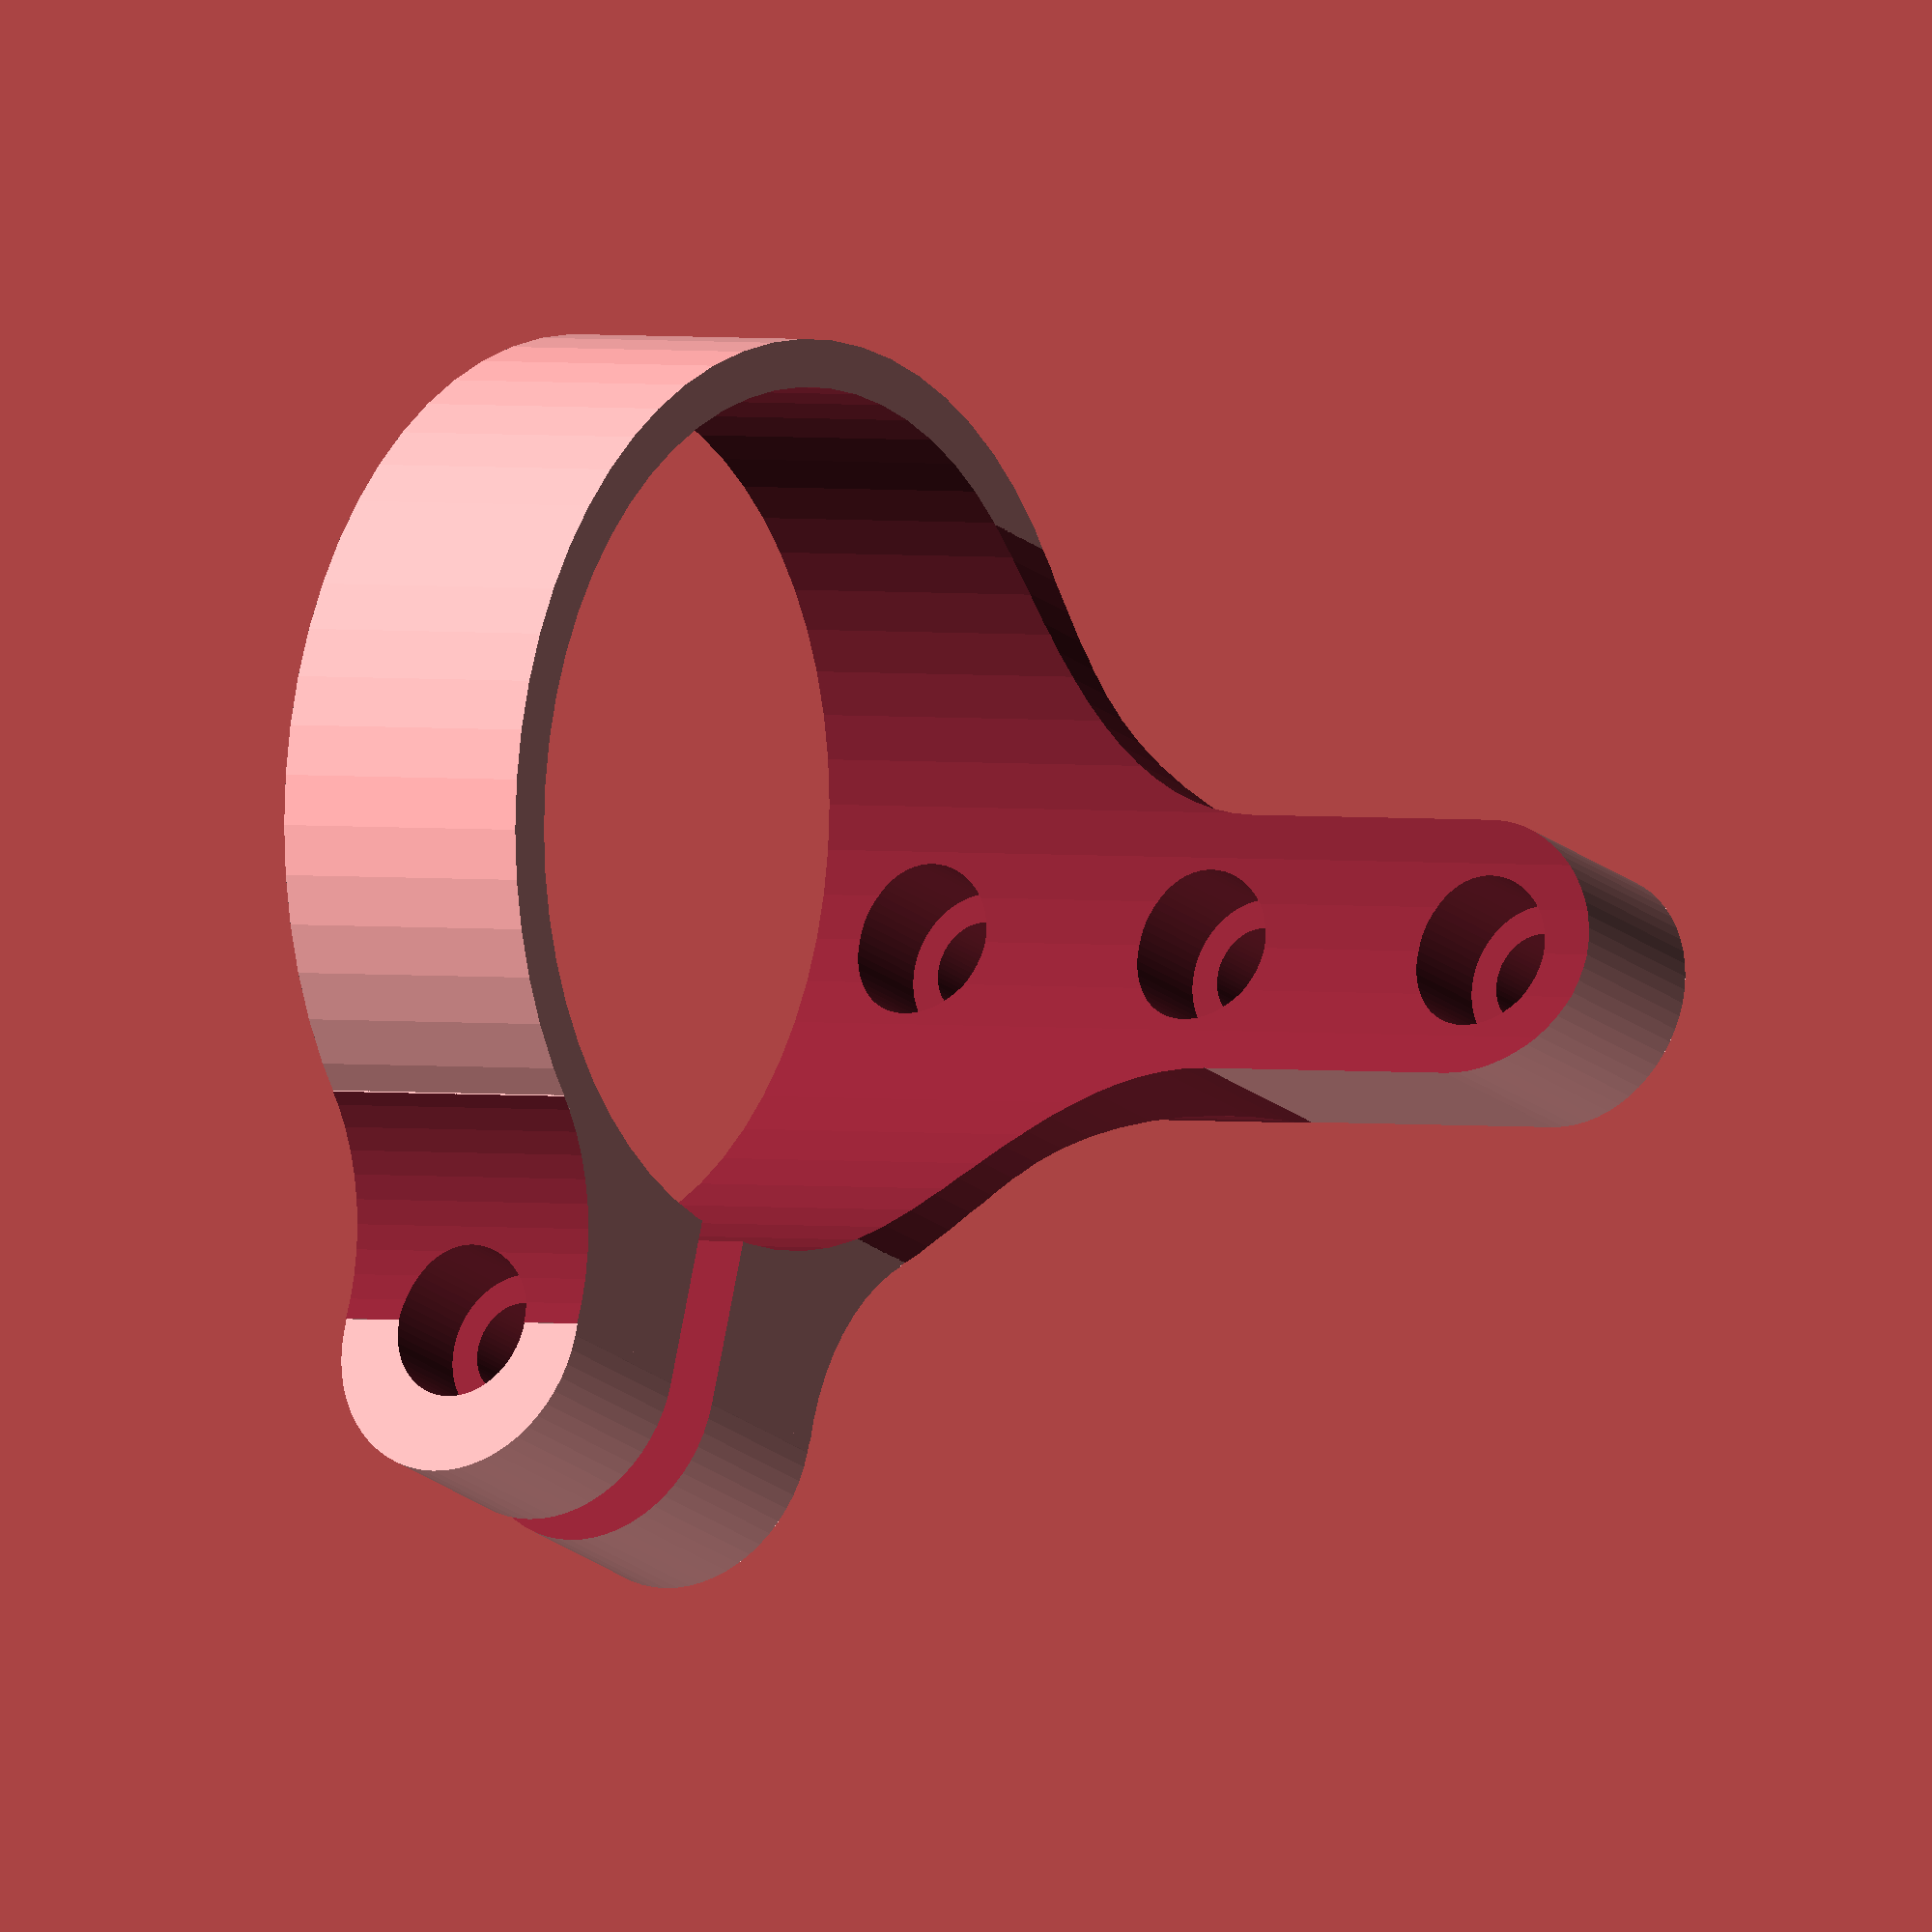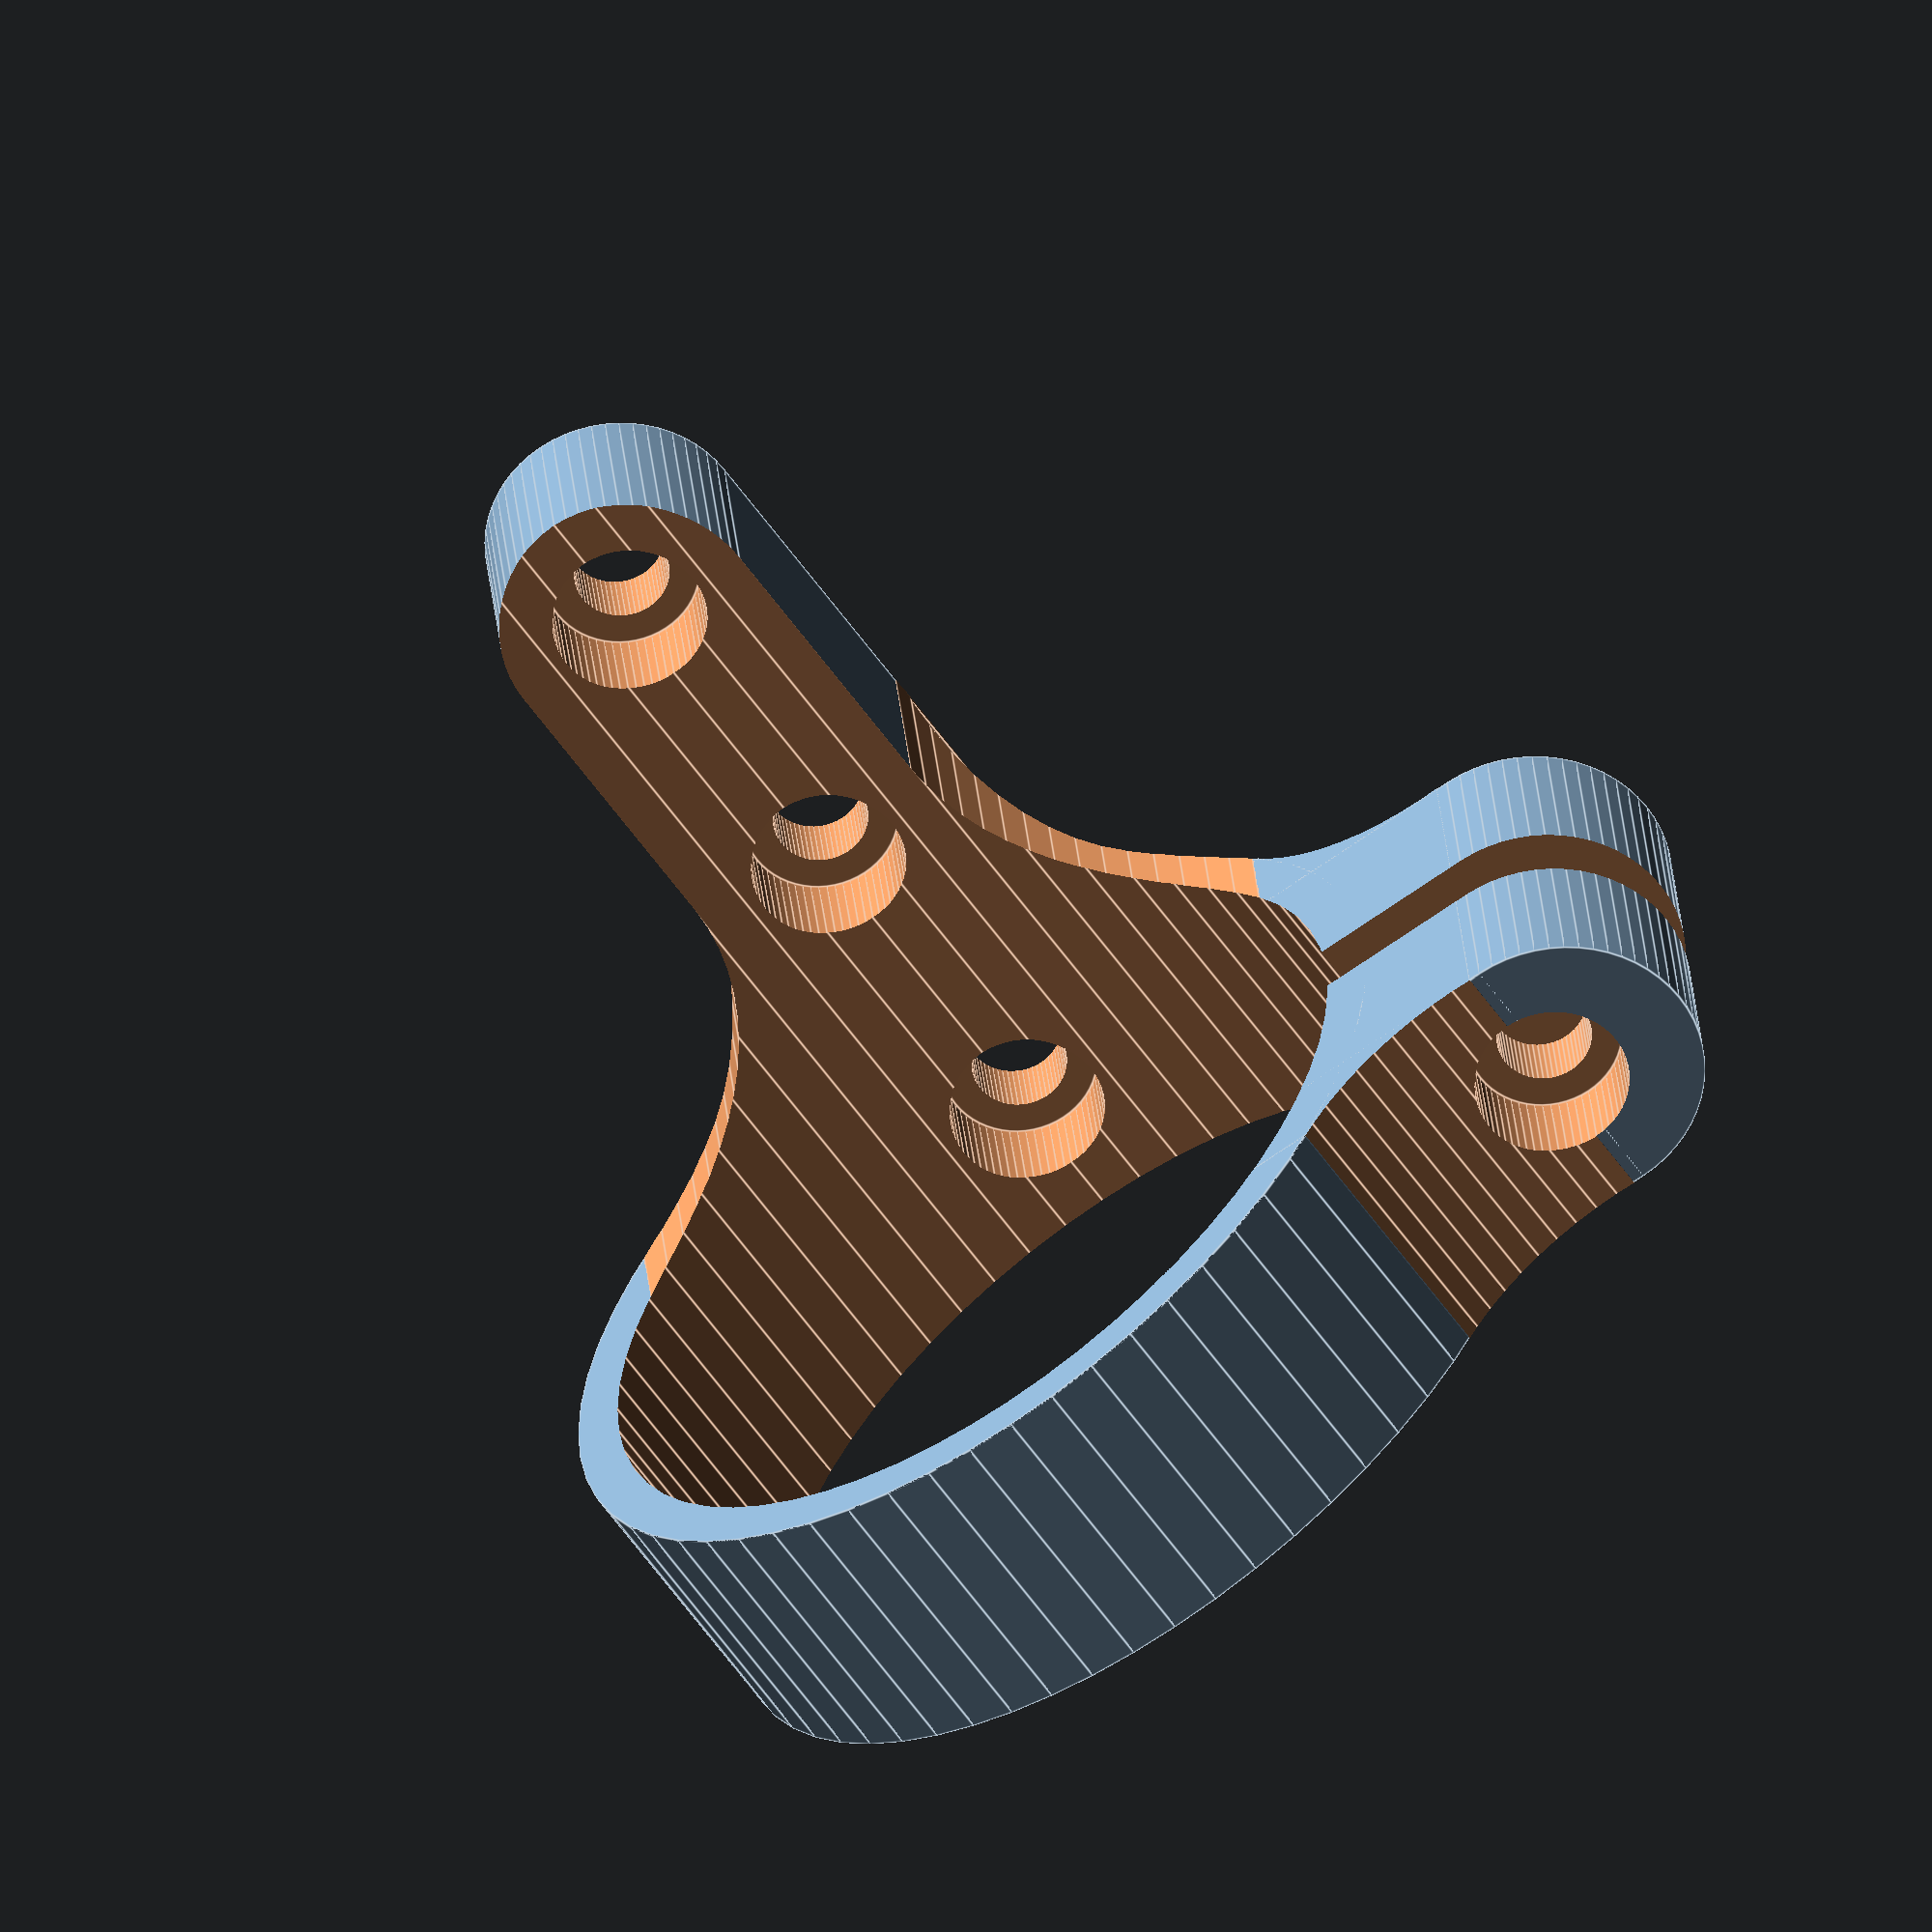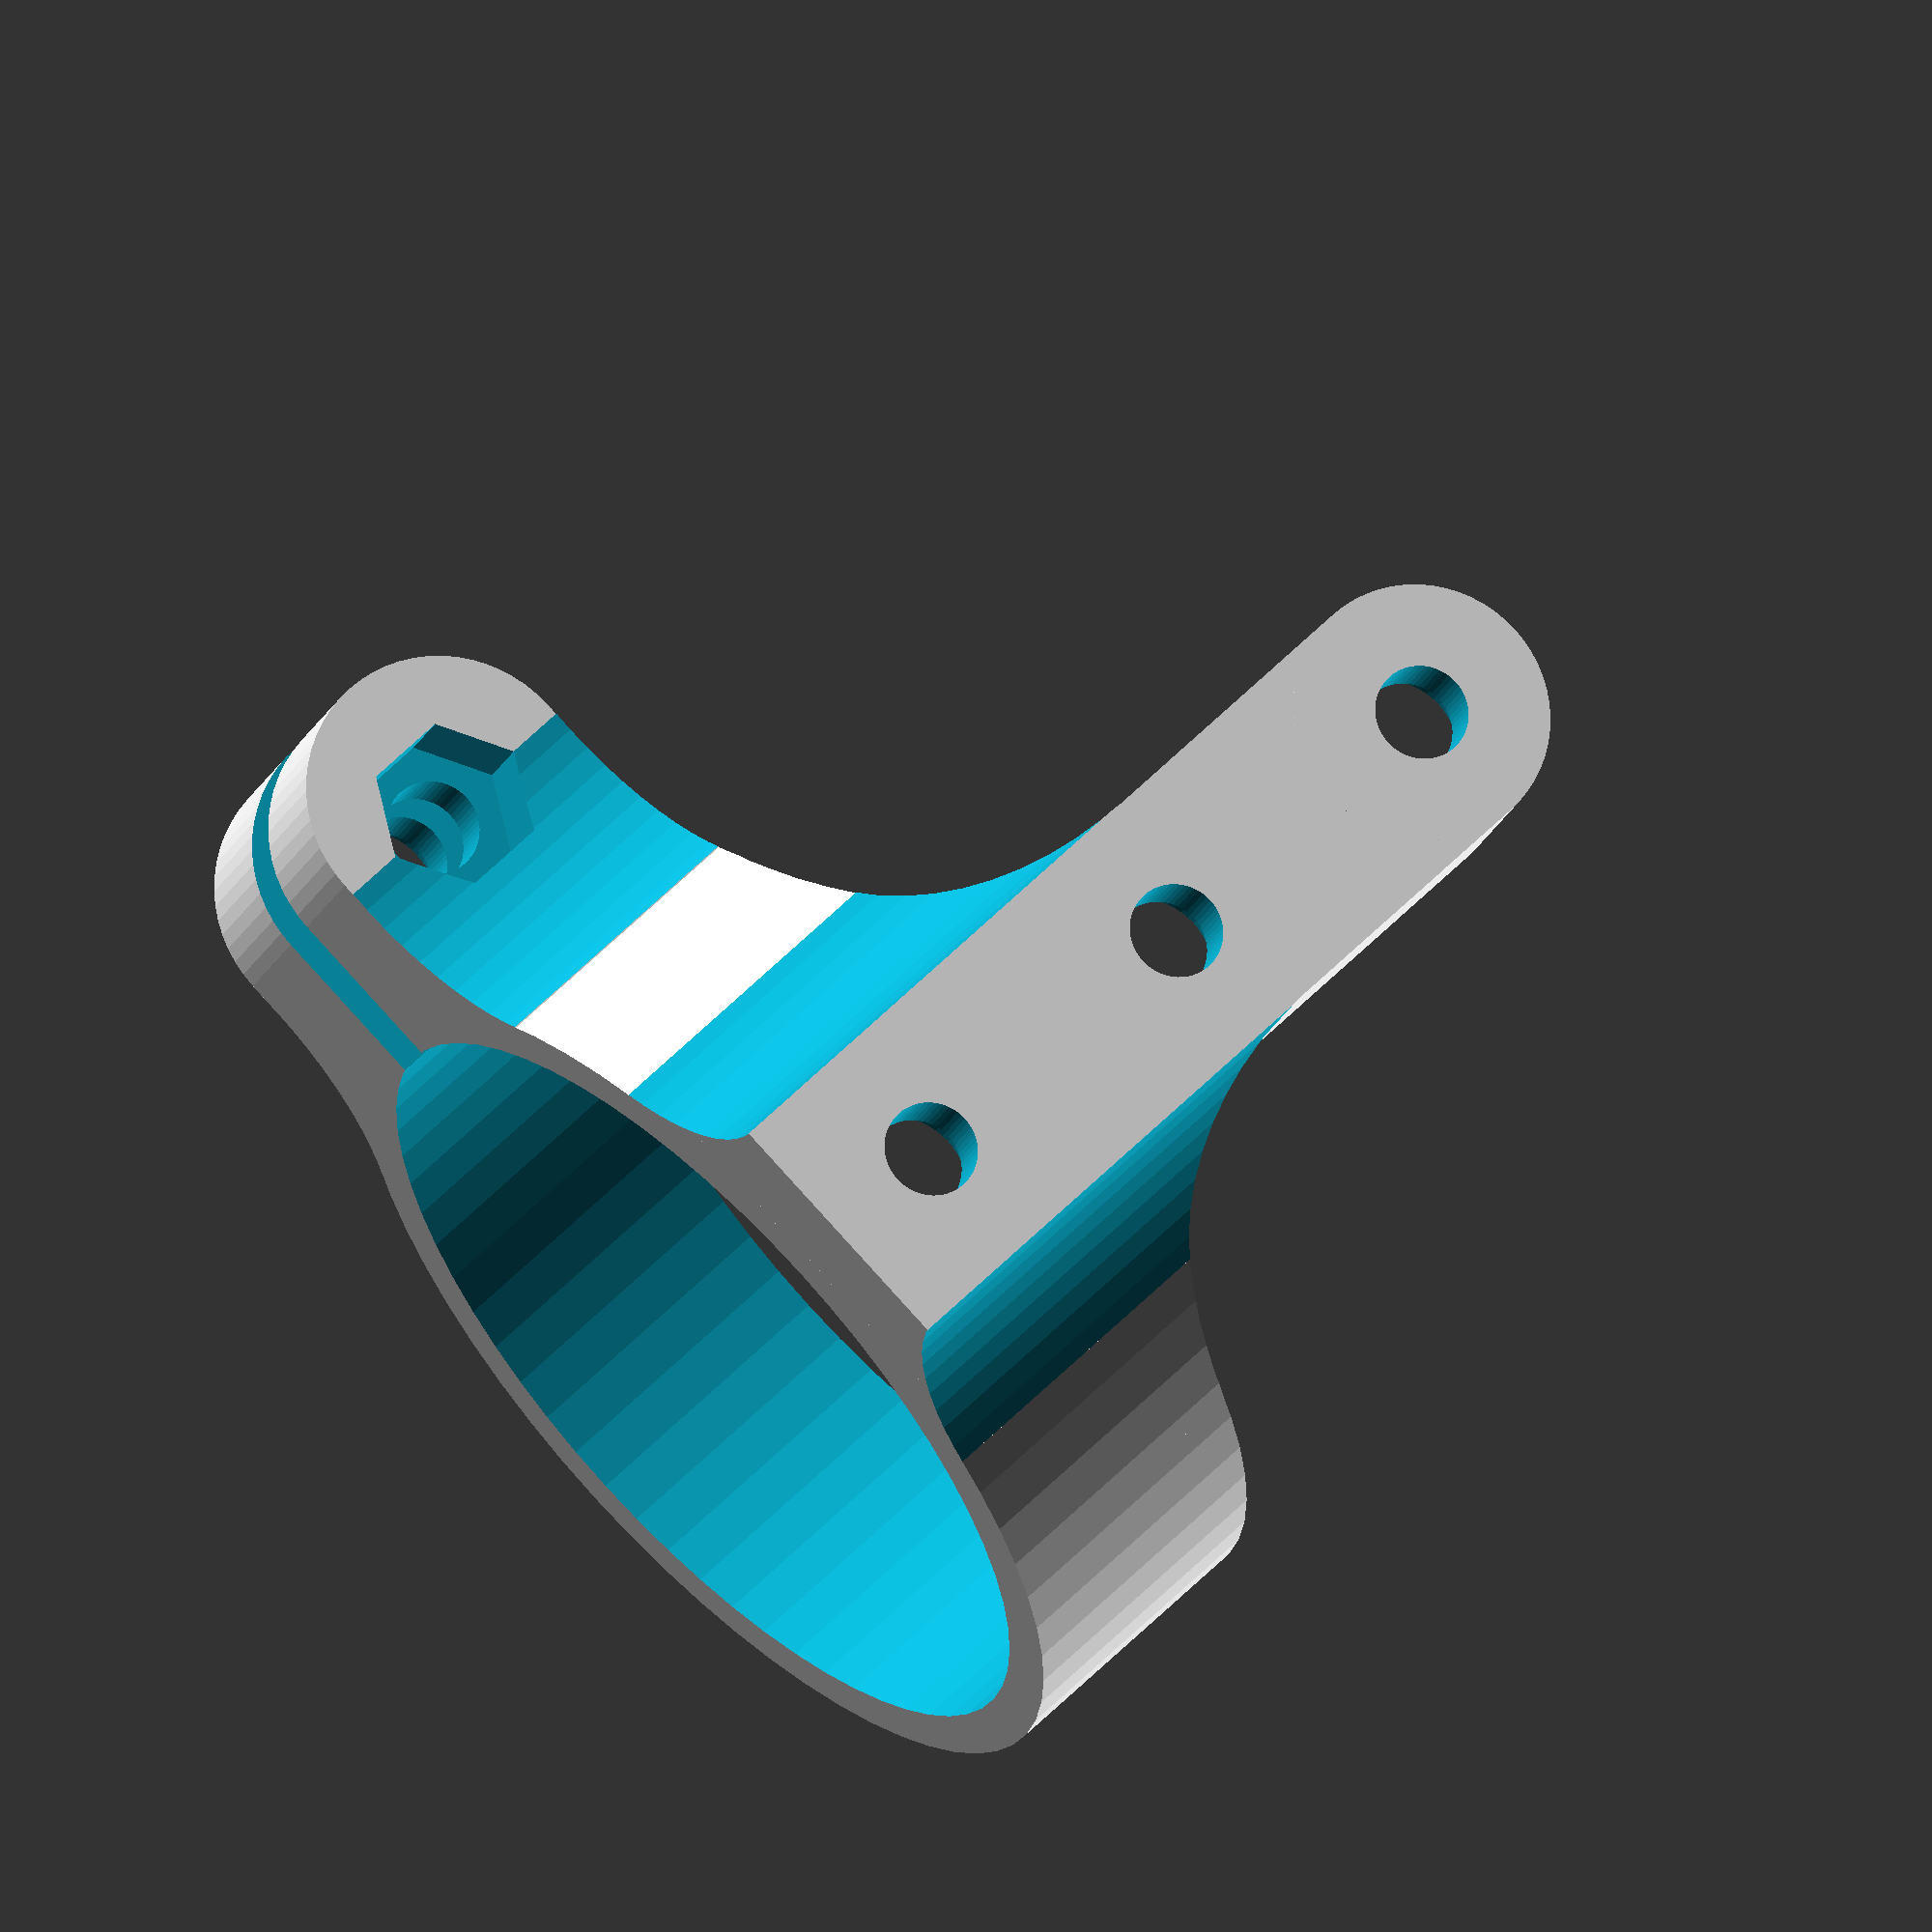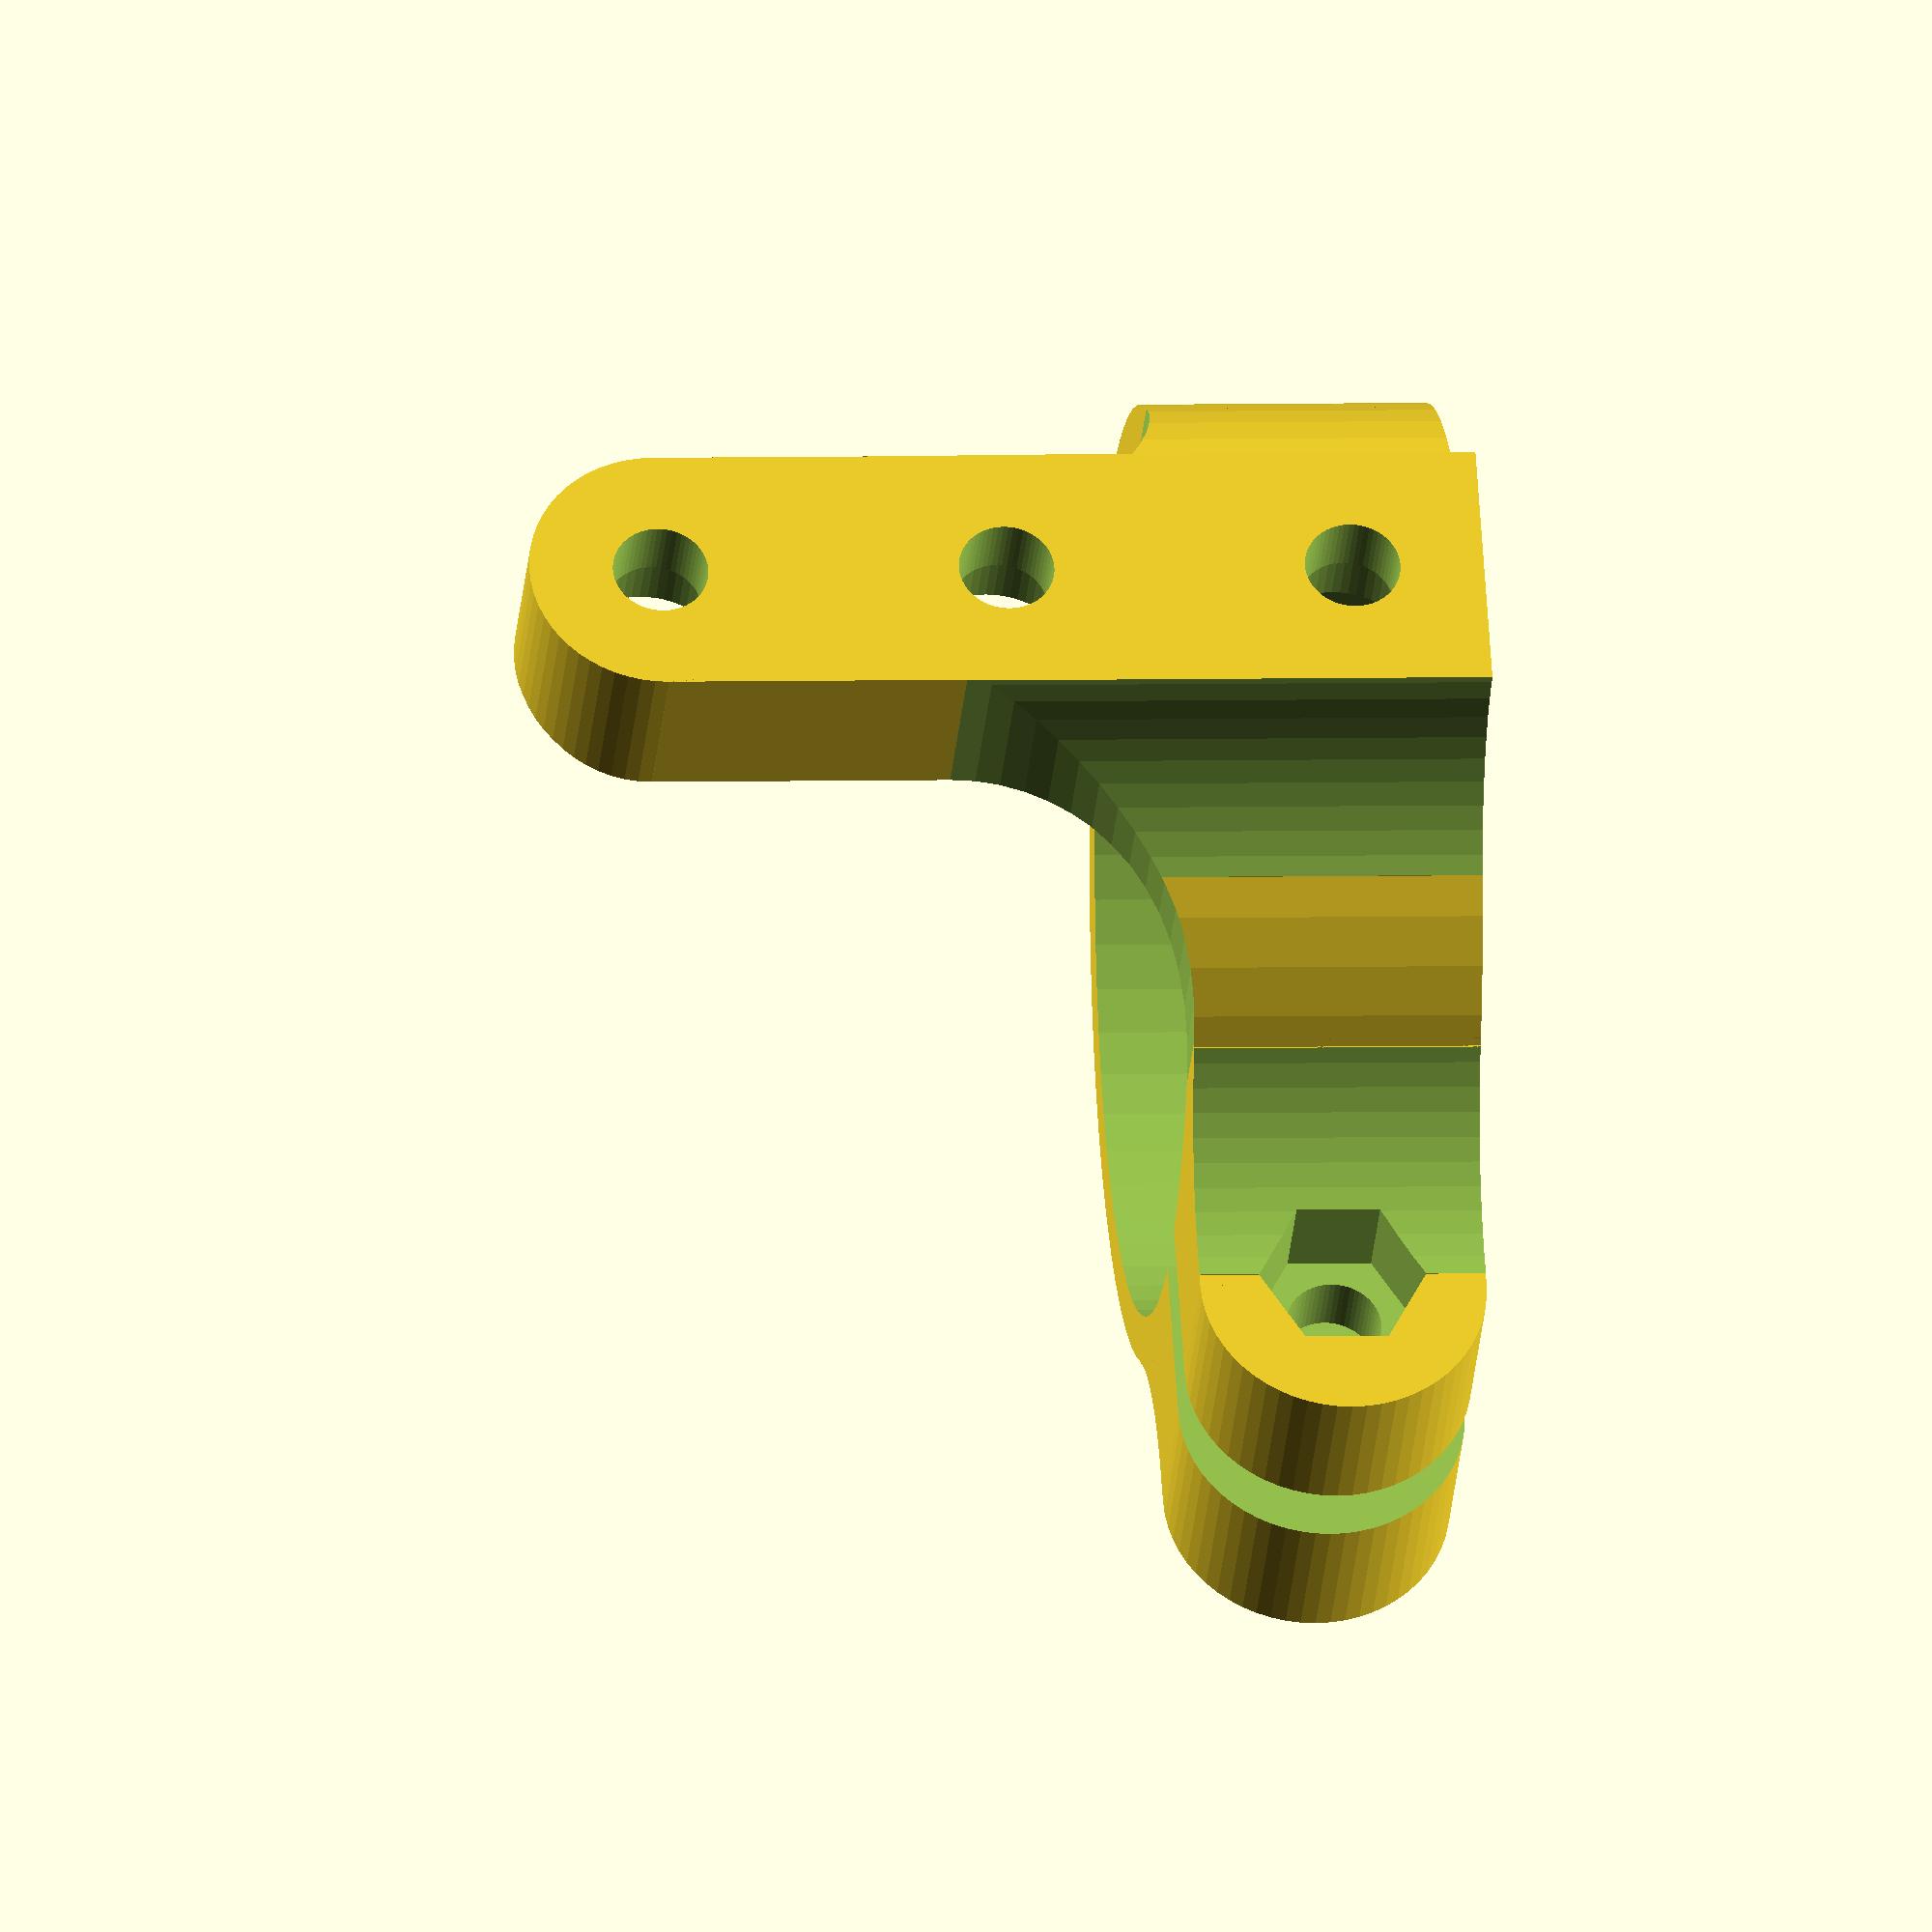
<openscad>
// Used to hold the extruder on a Kossel printer without zip-ties
$fn=60;

m3Clearance = 0.5;
m3Diameter = 3;
m3NutDiameter = 6;
m3NutThickness = 2.4;
m3SHCSHeadDiameter = 5.5;
m3SHCSHeadHeight = 3;

module m3NutTrap(h = m3NutThickness + 2 * m3Clearance) {
    $fn=6;
    cylinder(h=h, r=m3NutDiameter/2 + m3Clearance);
}

SHCSFloorHeight = 3;
SHCSCounterboreDepth = m3SHCSHeadHeight + 2 * m3Clearance;
blockDepth = SHCSFloorHeight + SHCSCounterboreDepth;
blockWallThickness = 2;

overcut = 1;
gearBoxDiameter = 36;
ringThickness = 2;
ringHeight = 12;
ringGap = 3;

gapBlockWidth = ringThickness + 2*blockWallThickness + m3NutDiameter + 2 * m3Clearance;
gapBlockDepth = 2*blockDepth + ringGap;

mountingBlockWidth = 2*blockWallThickness + m3NutDiameter + 2 * m3Clearance;
mountingBlockDepth = blockDepth;
mountingBlockHeight = 40;

filletRadius = 10;

mountingBlockFilletY = sqrt(
    pow(gearBoxDiameter/2 + ringThickness + filletRadius, 2) -
    pow(mountingBlockWidth/2 + filletRadius, 2));
mountingBlockFilletXRingContact = (gearBoxDiameter/2 + ringThickness)
    / (gearBoxDiameter/2 + ringThickness + filletRadius) *
    (mountingBlockWidth/2 + filletRadius);

gapBlockFilletX = sqrt(
    pow(gearBoxDiameter/2 + ringThickness + filletRadius, 2) -
    pow(gapBlockDepth/2 + filletRadius, 2));
gapBlockFilletYRingContact = (gearBoxDiameter/2 + ringThickness)
    / (gearBoxDiameter/2 + ringThickness + filletRadius) *
    (gapBlockDepth/2 + filletRadius);

difference() {
    union() {
        // outside of ring
        cylinder(r=gearBoxDiameter/2 + ringThickness, h=ringHeight);

        // ring tensioning block
        translate([0,-gapBlockDepth/2,0])
            cube([gearBoxDiameter/2 + gapBlockWidth - ringHeight/2,
                gapBlockDepth, ringHeight]);
        translate([gearBoxDiameter/2 + gapBlockWidth - ringHeight/2,
                -gapBlockDepth/2, ringHeight/2])
            rotate([-90,0,0])
            cylinder(r=ringHeight/2, h=gapBlockDepth);

        // mounting block
        translate([-mountingBlockWidth/2,0,0])
            cube([mountingBlockWidth, mountingBlockDepth + gearBoxDiameter/2,
                mountingBlockHeight - mountingBlockWidth/2]);
        translate([0, 0, mountingBlockHeight - mountingBlockWidth/2])
            rotate([-90,0,0])
            cylinder(r=mountingBlockWidth/2,
                h=gearBoxDiameter/2 + mountingBlockDepth);

        // mounting block reinforcements, pre-fillet
        translate([-mountingBlockFilletXRingContact,0,0])
            cube([2*mountingBlockFilletXRingContact,
                min(filletRadius, mountingBlockDepth) + gearBoxDiameter/2,
                ringHeight + filletRadius]);
        intersection() {
            cylinder(r=gearBoxDiameter/2 + ringThickness,
                h=ringHeight + filletRadius);
            translate([-mountingBlockWidth/2 - filletRadius,0])
            cube([mountingBlockWidth + 2*filletRadius,
                gearBoxDiameter/2 + ringThickness,
                ringHeight + filletRadius]);
        }

        // gap block reinforcements, pre-fillet
        translate([0, -gapBlockFilletYRingContact, 0])
            cube([min(filletRadius, gapBlockWidth/2) + gearBoxDiameter/2,
                2*gapBlockFilletYRingContact,
                ringHeight]);
    }

    // inside of ring
    translate([0,0,-overcut])
        cylinder(r=gearBoxDiameter/2, h=mountingBlockHeight + 2*overcut);

    // gap in ring and ring tensioning block
    translate([0,-ringGap/2, -overcut])
        cube([gearBoxDiameter/2 + gapBlockWidth + overcut, ringGap,
            ringHeight + 2*overcut]);

    // horizontal fillets in mounting block
    translate([-mountingBlockWidth/2 - filletRadius, -overcut,
            ringHeight + filletRadius])
        rotate([-90,0,0])
        cylinder(r=filletRadius, h=mountingBlockHeight + 2*overcut);
    translate([mountingBlockWidth/2 + filletRadius, -overcut,
            ringHeight + filletRadius])
        rotate([-90,0,0])
        cylinder(r=filletRadius, h=mountingBlockHeight + 2*overcut);

    // vertical fillets in mounting block
    translate([mountingBlockWidth/2 + filletRadius,
            mountingBlockFilletY, -overcut])
        cylinder(r=filletRadius, h=2*overcut + ringHeight + filletRadius);
    translate([-(mountingBlockWidth/2 + filletRadius),
            mountingBlockFilletY, -overcut])
        cylinder(r=filletRadius, h=2*overcut + ringHeight + filletRadius);

    // vertical fillets in ring-tensioning block
    translate([gapBlockFilletX, gapBlockDepth/2 + filletRadius, -overcut])
        cylinder(r=filletRadius, h=2*overcut + ringHeight + filletRadius);
    translate([gapBlockFilletX, -(gapBlockDepth/2 + filletRadius), -overcut])
        cylinder(r=filletRadius, h=2*overcut + ringHeight + filletRadius);

    // hole for tensioning screw
    translate([gearBoxDiameter/2 + gapBlockWidth/2,
            -gapBlockDepth/2 - filletRadius, ringHeight/2])
        rotate([-90,0,0]) {
            cylinder(r=m3Diameter/2 + m3Clearance,
                h=gapBlockDepth + 2*filletRadius);
            cylinder(r=m3SHCSHeadDiameter/2 + m3Clearance,
                h=SHCSCounterboreDepth + filletRadius);
            translate([0, 0,
                    filletRadius + gapBlockDepth - SHCSCounterboreDepth])
                rotate([0,0,30])
                m3NutTrap(SHCSCounterboreDepth + filletRadius);
        }

    // mounting holes
    translate ([0, 0, mountingBlockWidth/2])
        rotate([-90,0,0]) {
            cylinder(r=m3Diameter/2 + m3Clearance,
                h=gearBoxDiameter/2 + mountingBlockDepth + overcut);
            cylinder(r=m3SHCSHeadDiameter/2 + m3Clearance,
                h=gearBoxDiameter/2 + SHCSCounterboreDepth);
        }
    translate ([0, 0, mountingBlockHeight/2])
        rotate([-90,0,0]) {
            cylinder(r=m3Diameter/2 + m3Clearance,
                h=gearBoxDiameter/2 + mountingBlockDepth + overcut);
            cylinder(r=m3SHCSHeadDiameter/2 + m3Clearance,
                h=gearBoxDiameter/2 + SHCSCounterboreDepth);
        }
    translate ([0, 0, mountingBlockHeight - mountingBlockWidth/2])
        rotate([-90,0,0]) {
            cylinder(r=m3Diameter/2 + m3Clearance,
                h=gearBoxDiameter/2 + mountingBlockDepth + overcut);
            cylinder(r=m3SHCSHeadDiameter/2 + m3Clearance,
                h=gearBoxDiameter/2 + SHCSCounterboreDepth);
        }
}

</openscad>
<views>
elev=358.4 azim=108.0 roll=306.7 proj=o view=wireframe
elev=238.8 azim=174.4 roll=145.2 proj=o view=edges
elev=297.9 azim=341.5 roll=224.8 proj=o view=wireframe
elev=356.7 azim=54.7 roll=83.6 proj=o view=solid
</views>
